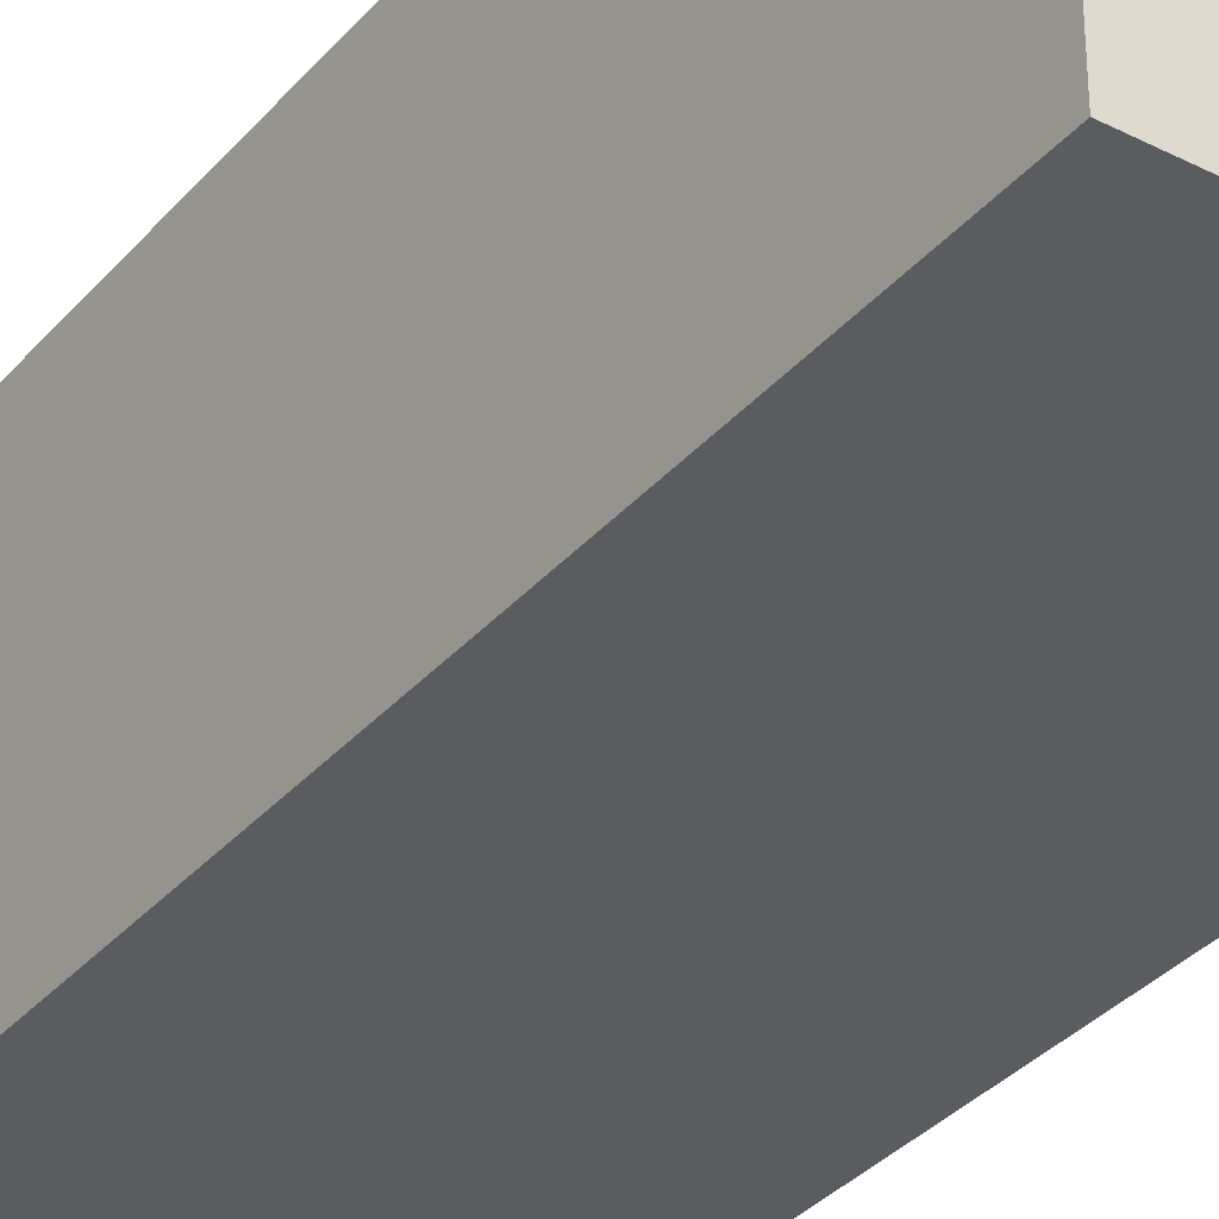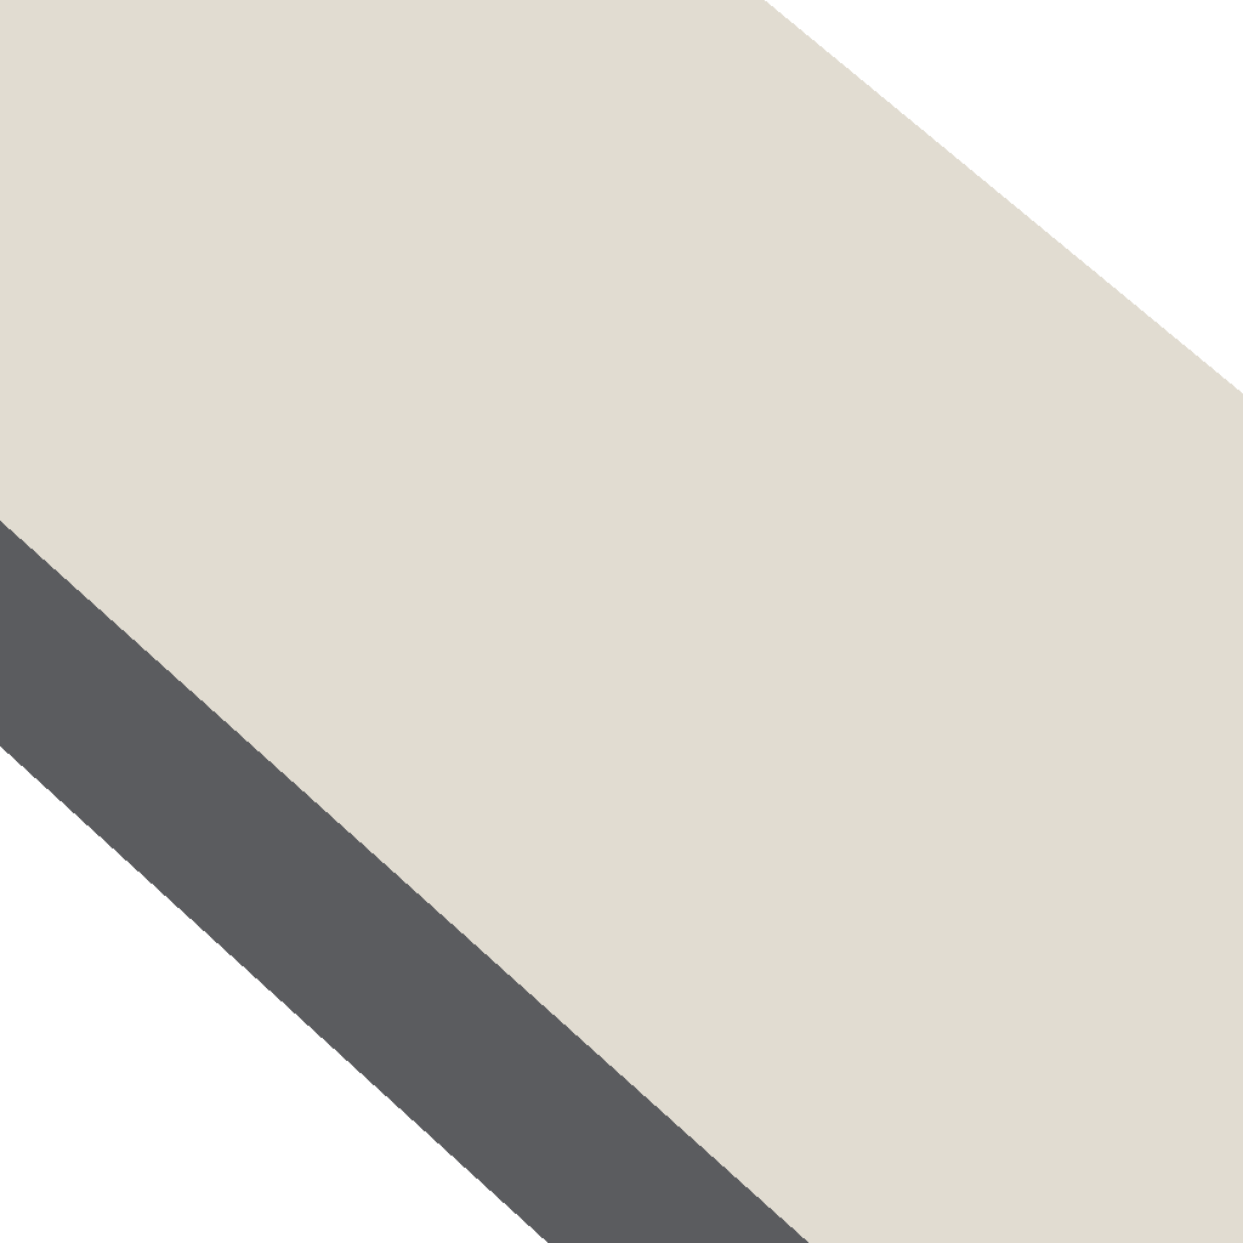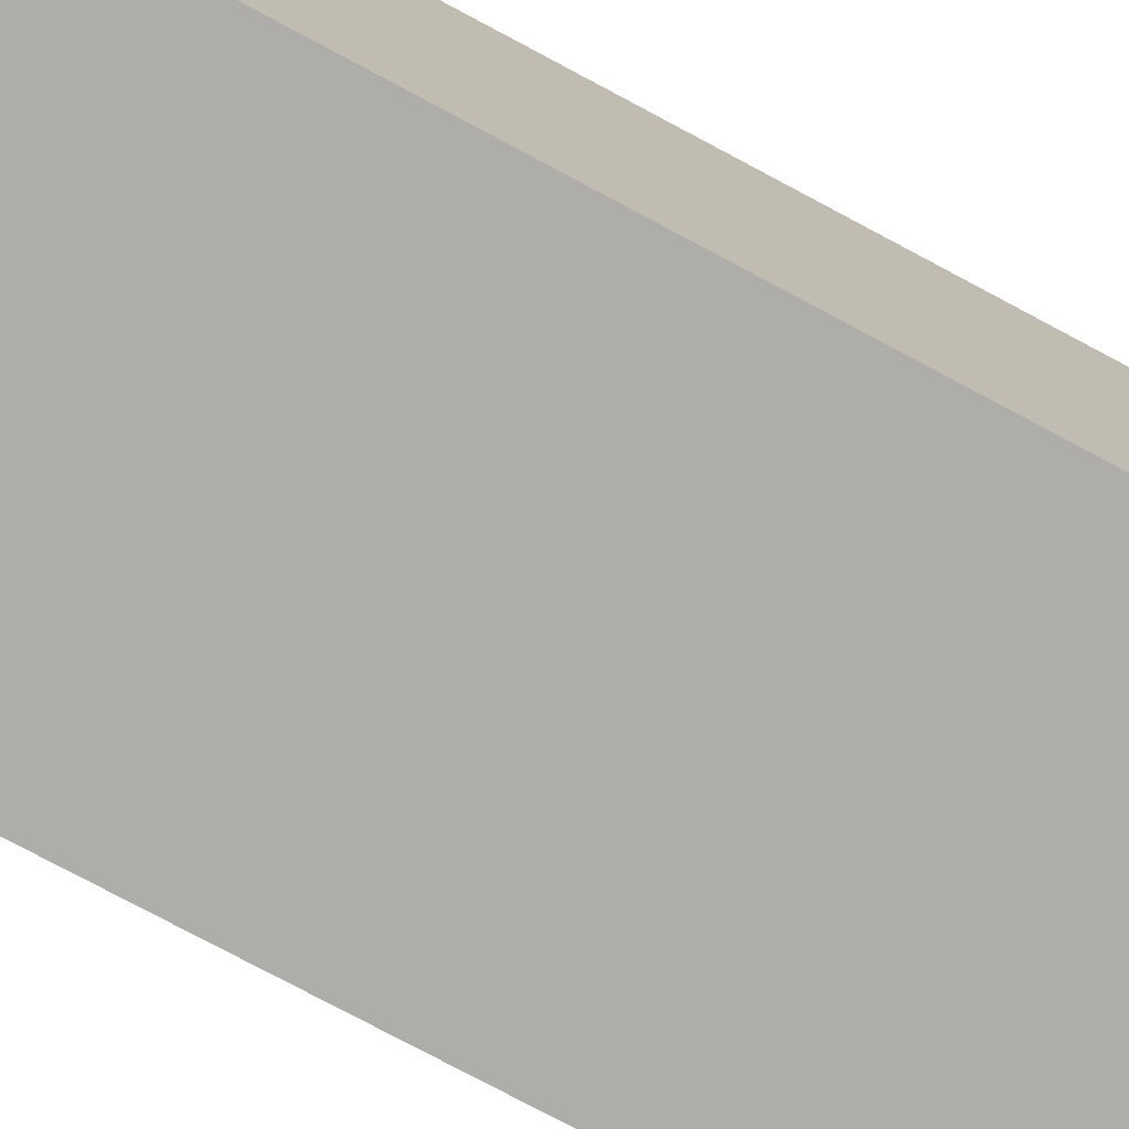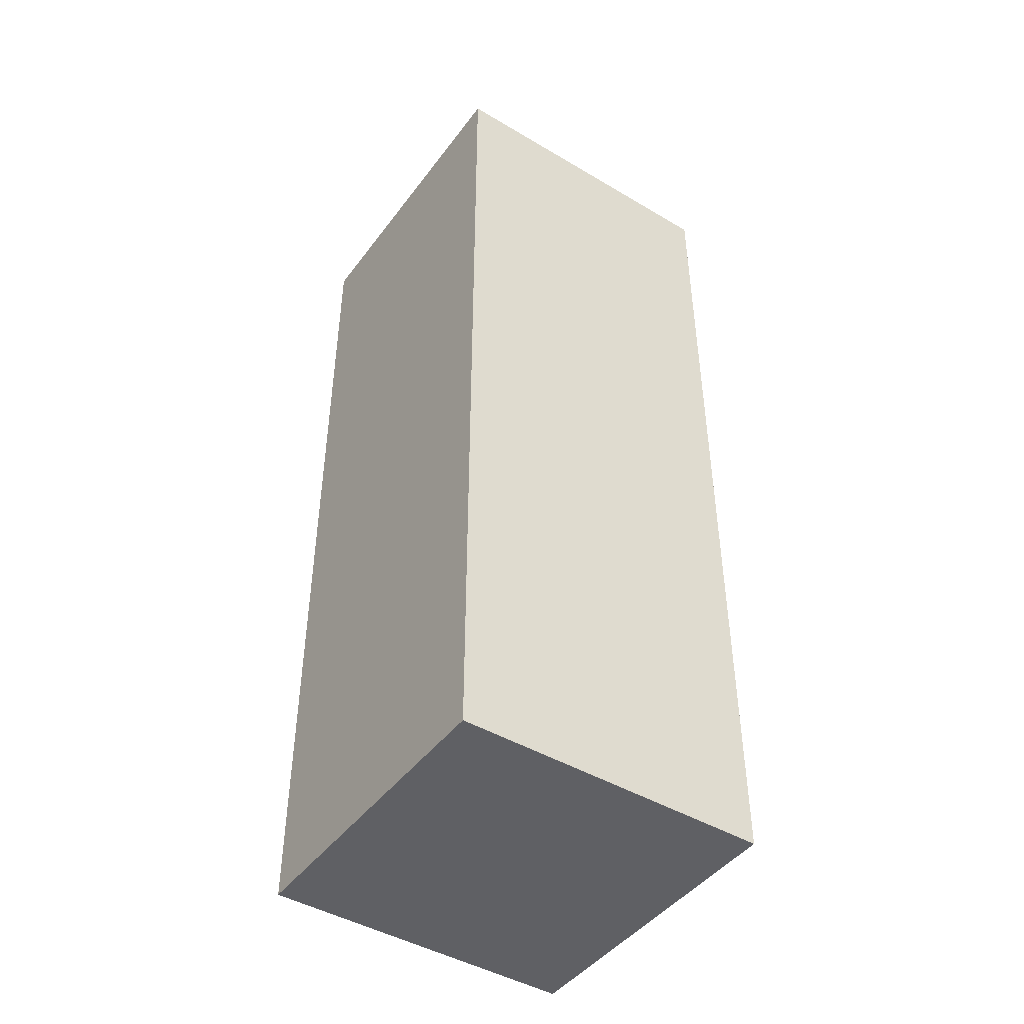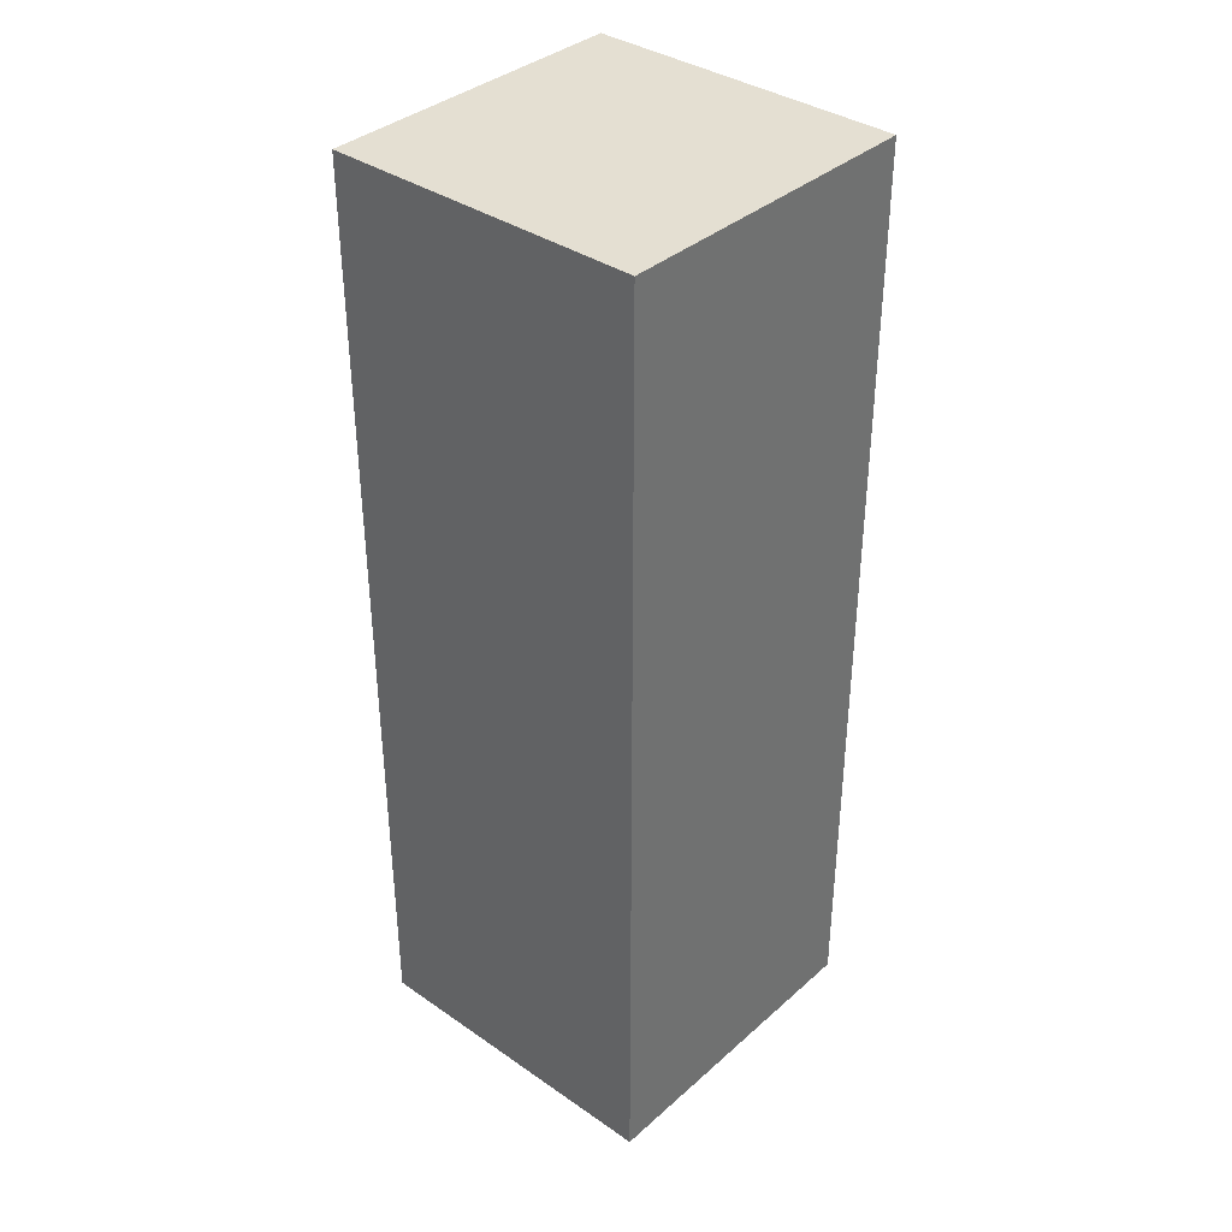
<metadata>
{"format":"obj","ext":"obj","renderer":"f3d","projection":"perspective","resolution":1024,"background":"white","views":[{"elev":-34.3,"azim":145.6,"up":"+Z"},{"elev":69.3,"azim":-47.2,"up":"+Z"},{"elev":-77.4,"azim":61.9,"up":"+Z"},{"elev":-45.2,"azim":-124.4,"up":"+Y"},{"elev":36.9,"azim":131.6,"up":"+Y"}]}
</metadata>
<code>
v -10 0 20
v -10 0 -10
v -10 1 19
v -10 1 -9
v -10 2 18
v -10 2 -8
v -10 28 18
v -10 28 -8
v -10 29 19
v -10 29 -9
v -10 31 19
v -10 31 -9
v -10 34 18
v -10 34 -8
v -10 56 18
v -10 56 -8
v -10 59 19
v -10 59 -9
v -10 60 19
v -10 60 -9
v -10 61 18
v -10 61 -8
v -10 87 18
v -10 87 -8
v -10 88 19
v -10 88 -9
v -10 89 20
v -10 89 -10
v 20 0 20
v 20 0 -10
v 20 1 19
v 20 1 -9
v 20 2 18
v 20 2 -8
v 20 28 18
v 20 28 -8
v 20 29 19
v 20 29 -9
v 20 31 19
v 20 31 -9
v 20 34 18
v 20 34 -8
v 20 56 18
v 20 56 -8
v 20 59 19
v 20 59 -9
v 20 60 19
v 20 60 -9
v 20 61 18
v 20 61 -8
v 20 87 18
v 20 87 -8
v 20 88 19
v 20 88 -9
v 20 89 20
v 20 89 -10
v -10 0 20
v -10 89 20
v -9 1 20
v -9 29 20
v -9 31 20
v -9 59 20
v -9 60 20
v -9 88 20
v -8 2 20
v -8 28 20
v -8 34 20
v -8 56 20
v -8 61 20
v -8 87 20
v 18 2 20
v 18 28 20
v 18 34 20
v 18 56 20
v 18 61 20
v 18 87 20
v 19 1 20
v 19 29 20
v 19 31 20
v 19 59 20
v 19 60 20
v 19 88 20
v 20 0 20
v 20 89 20
v -10 0 -10
v -10 89 -10
v -9 1 -10
v -9 29 -10
v -9 31 -10
v -9 59 -10
v -9 60 -10
v -9 88 -10
v 19 1 -10
v 19 29 -10
v 19 31 -10
v 19 59 -10
v 19 60 -10
v 19 88 -10
v 20 0 -10
v 20 89 -10
v -10 0 20
v 20 0 20
v -9 0 19
v 19 0 19
v -8 0 18
v 18 0 18
v -8 0 -8
v 18 0 -8
v -9 0 -9
v 19 0 -9
v -10 0 -10
v 20 0 -10
v -10 89 20
v 20 89 20
v -9 89 19
v 19 89 19
v -9 89 -9
v 19 89 -9
v -10 89 -10
v 20 89 -10
f 3 2 1
f 4 2 3
f 5 4 3
f 6 4 5
f 7 5 3
f 7 6 5
f 8 4 6
f 8 6 7
f 9 3 1
f 9 7 3
f 9 8 7
f 10 4 8
f 10 8 9
f 10 2 4
f 11 9 1
f 11 10 9
f 12 2 10
f 12 10 11
f 13 12 11
f 14 12 13
f 15 13 11
f 15 14 13
f 16 12 14
f 16 14 15
f 17 11 1
f 17 15 11
f 17 16 15
f 18 12 16
f 18 16 17
f 18 2 12
f 19 17 1
f 19 18 17
f 20 2 18
f 20 18 19
f 21 20 19
f 22 20 21
f 23 21 19
f 23 22 21
f 24 20 22
f 24 22 23
f 25 19 1
f 25 23 19
f 25 24 23
f 26 20 24
f 26 24 25
f 26 2 20
f 27 25 1
f 27 26 25
f 28 2 26
f 28 26 27
f 29 30 31
f 31 30 32
f 31 32 33
f 33 32 34
f 31 33 35
f 33 34 35
f 34 32 36
f 35 34 36
f 29 31 37
f 31 35 37
f 35 36 37
f 36 32 38
f 37 36 38
f 32 30 38
f 29 37 39
f 37 38 39
f 38 30 40
f 39 38 40
f 39 40 41
f 41 40 42
f 39 41 43
f 41 42 43
f 42 40 44
f 43 42 44
f 29 39 45
f 39 43 45
f 43 44 45
f 44 40 46
f 45 44 46
f 40 30 46
f 29 45 47
f 45 46 47
f 46 30 48
f 47 46 48
f 47 48 49
f 49 48 50
f 47 49 51
f 49 50 51
f 50 48 52
f 51 50 52
f 29 47 53
f 47 51 53
f 51 52 53
f 52 48 54
f 53 52 54
f 48 30 54
f 29 53 55
f 53 54 55
f 54 30 56
f 55 54 56
f 59 58 57
f 60 58 59
f 61 58 60
f 62 58 61
f 63 58 62
f 64 58 63
f 65 60 59
f 66 60 65
f 67 62 61
f 68 62 67
f 69 64 63
f 70 64 69
f 71 65 59
f 71 66 65
f 72 60 66
f 72 66 71
f 73 67 61
f 73 68 67
f 74 62 68
f 74 68 73
f 75 70 69
f 75 69 63
f 76 64 70
f 76 70 75
f 77 59 57
f 77 71 59
f 77 72 71
f 78 61 60
f 78 72 77
f 78 60 72
f 79 73 61
f 79 61 78
f 79 74 73
f 80 63 62
f 80 74 79
f 80 62 74
f 81 76 75
f 81 63 80
f 81 75 63
f 82 64 76
f 82 76 81
f 82 58 64
f 83 81 80
f 83 78 77
f 83 82 81
f 83 79 78
f 83 80 79
f 83 77 57
f 84 58 82
f 84 82 83
f 85 86 87
f 87 86 88
f 88 86 89
f 89 86 90
f 90 86 91
f 91 86 92
f 85 87 93
f 87 88 93
f 88 89 94
f 93 88 94
f 89 90 95
f 94 89 95
f 90 91 96
f 95 90 96
f 91 92 97
f 96 91 97
f 92 86 98
f 97 92 98
f 96 97 99
f 95 96 99
f 97 98 99
f 94 95 99
f 93 94 99
f 85 93 99
f 98 86 100
f 99 98 100
f 103 102 101
f 104 102 103
f 105 104 103
f 106 104 105
f 107 105 103
f 107 106 105
f 108 104 106
f 108 106 107
f 109 103 101
f 109 107 103
f 109 108 107
f 110 104 108
f 110 108 109
f 110 102 104
f 111 109 101
f 111 110 109
f 112 102 110
f 112 110 111
f 113 114 115
f 115 114 116
f 113 115 117
f 115 116 117
f 116 114 118
f 117 116 118
f 113 117 119
f 117 118 119
f 118 114 120
f 119 118 120

</code>
